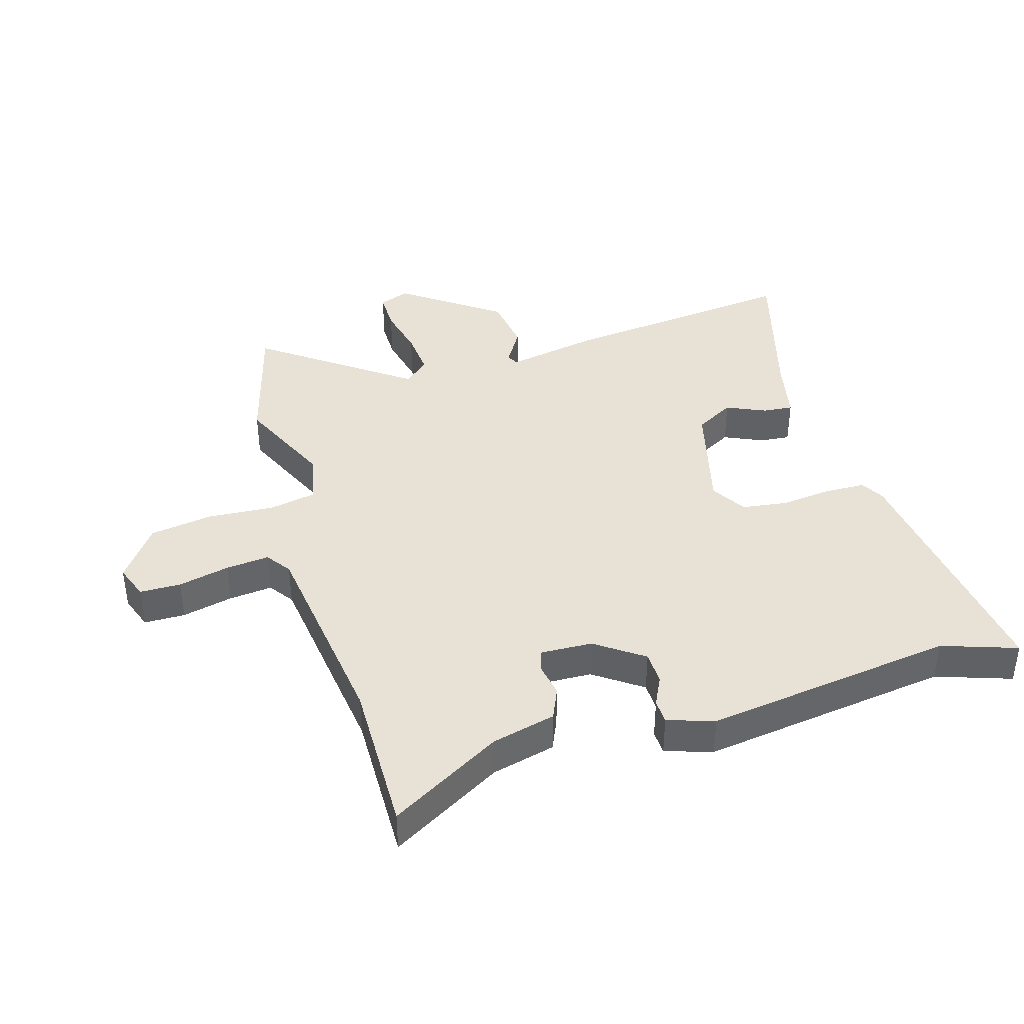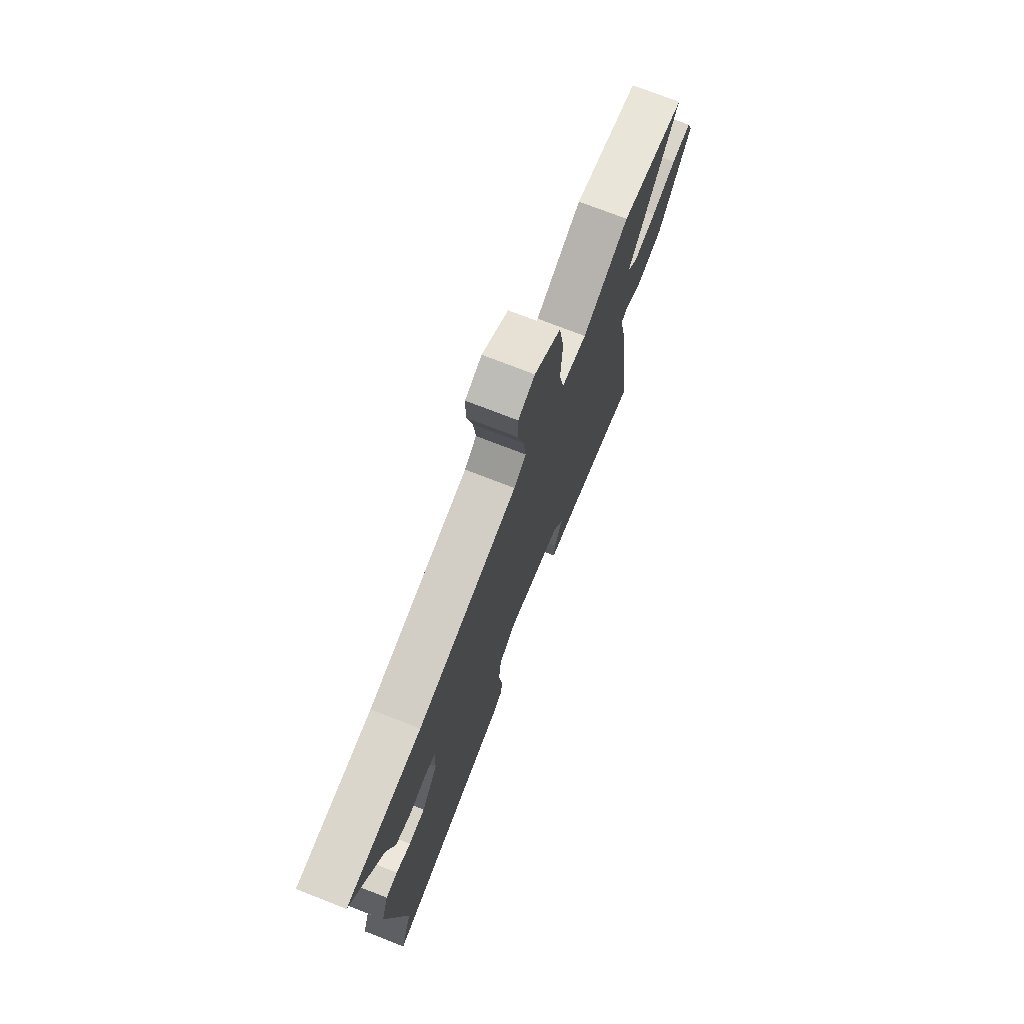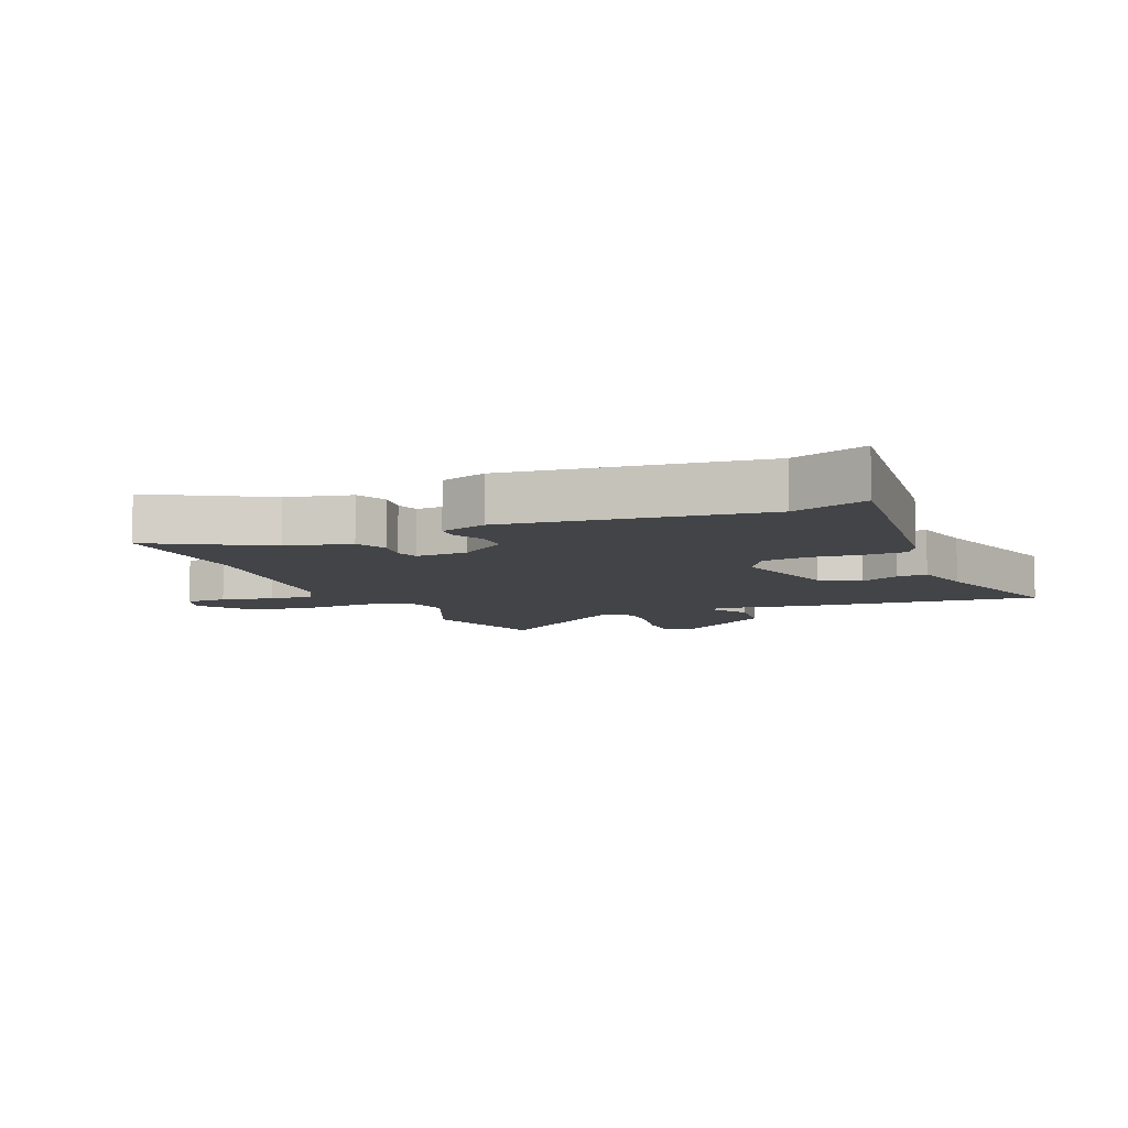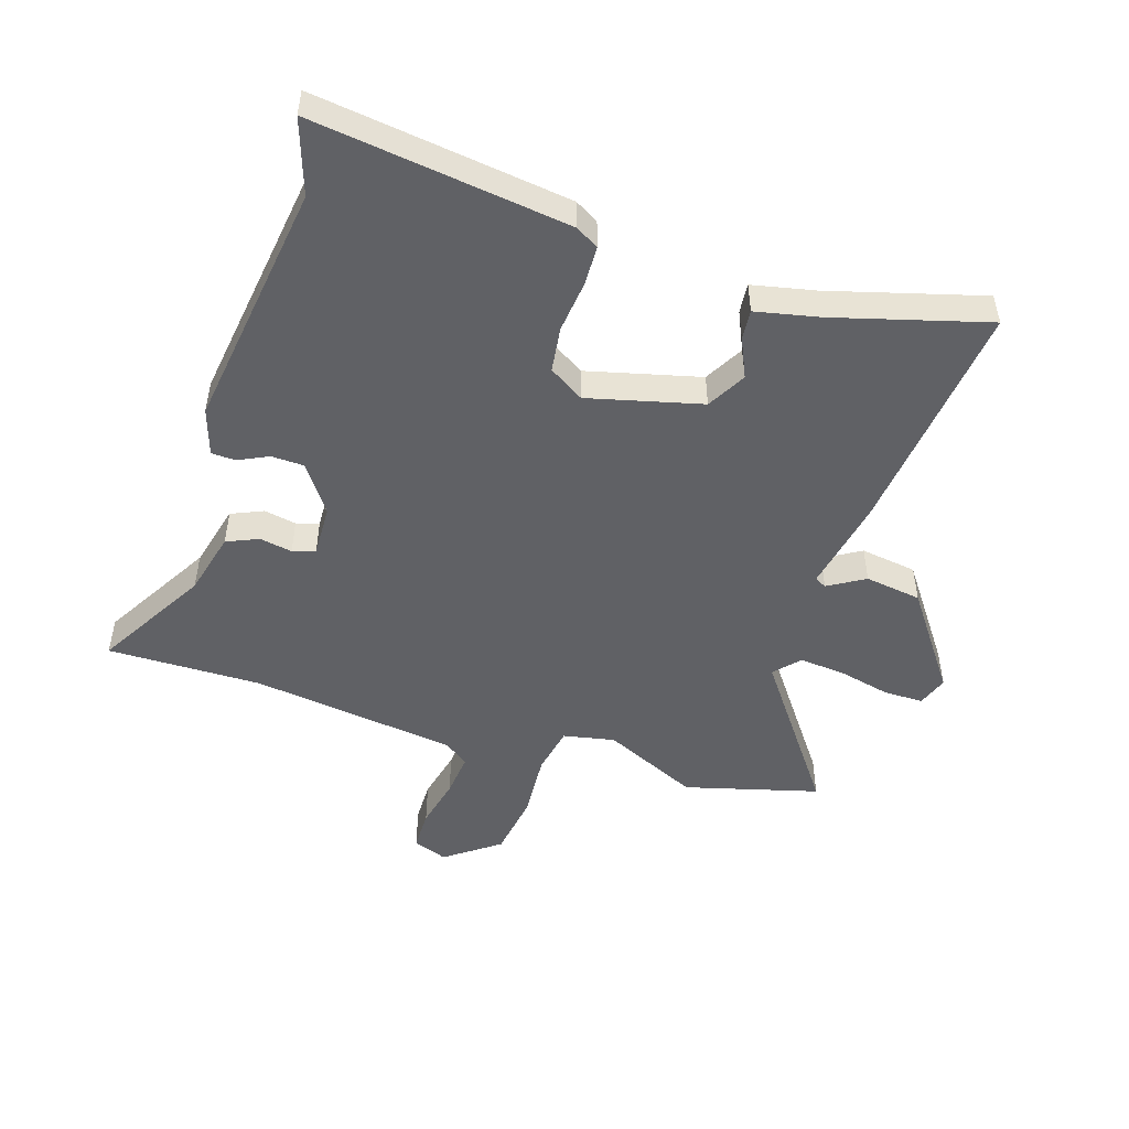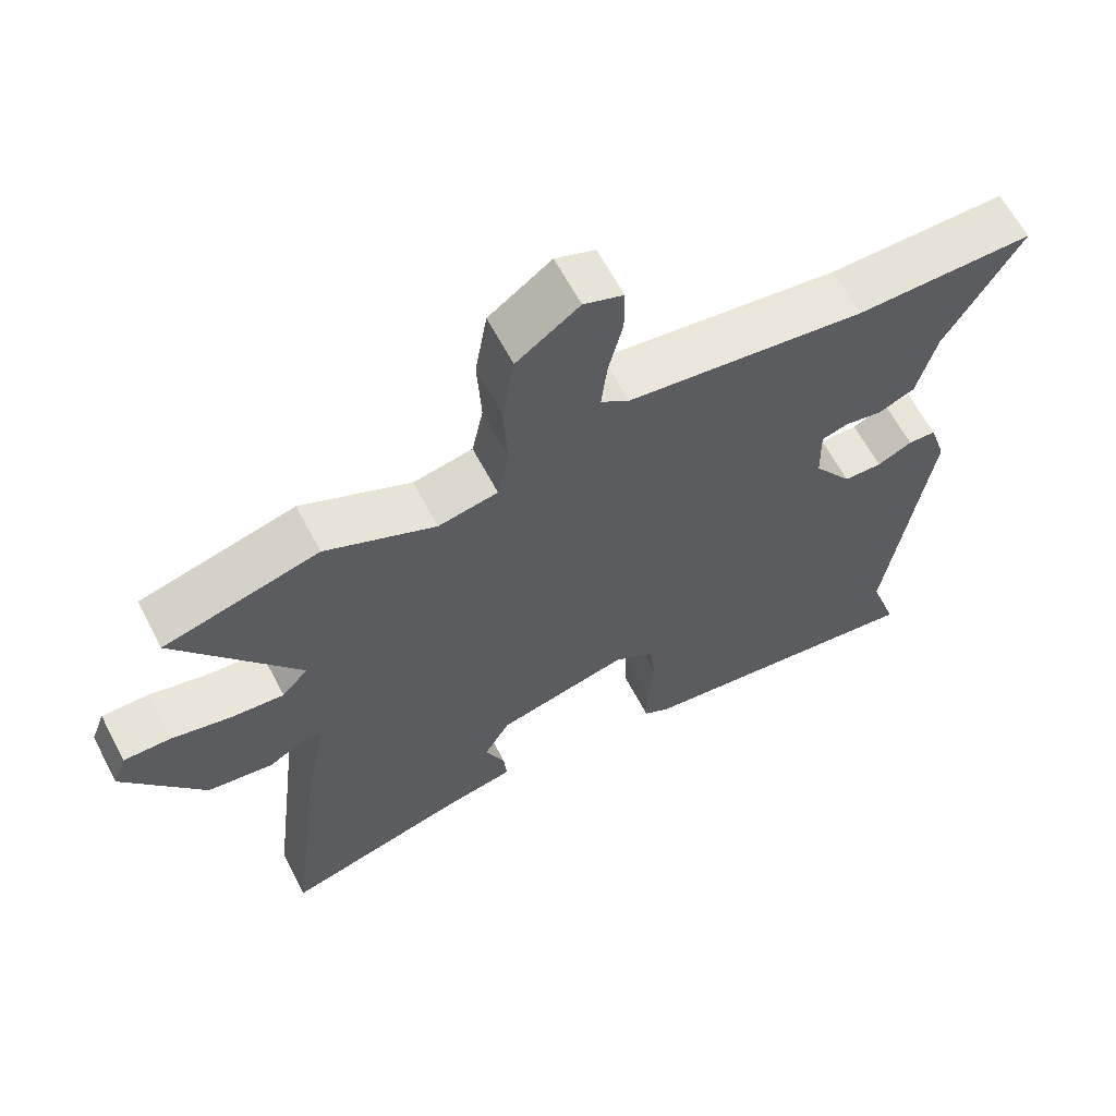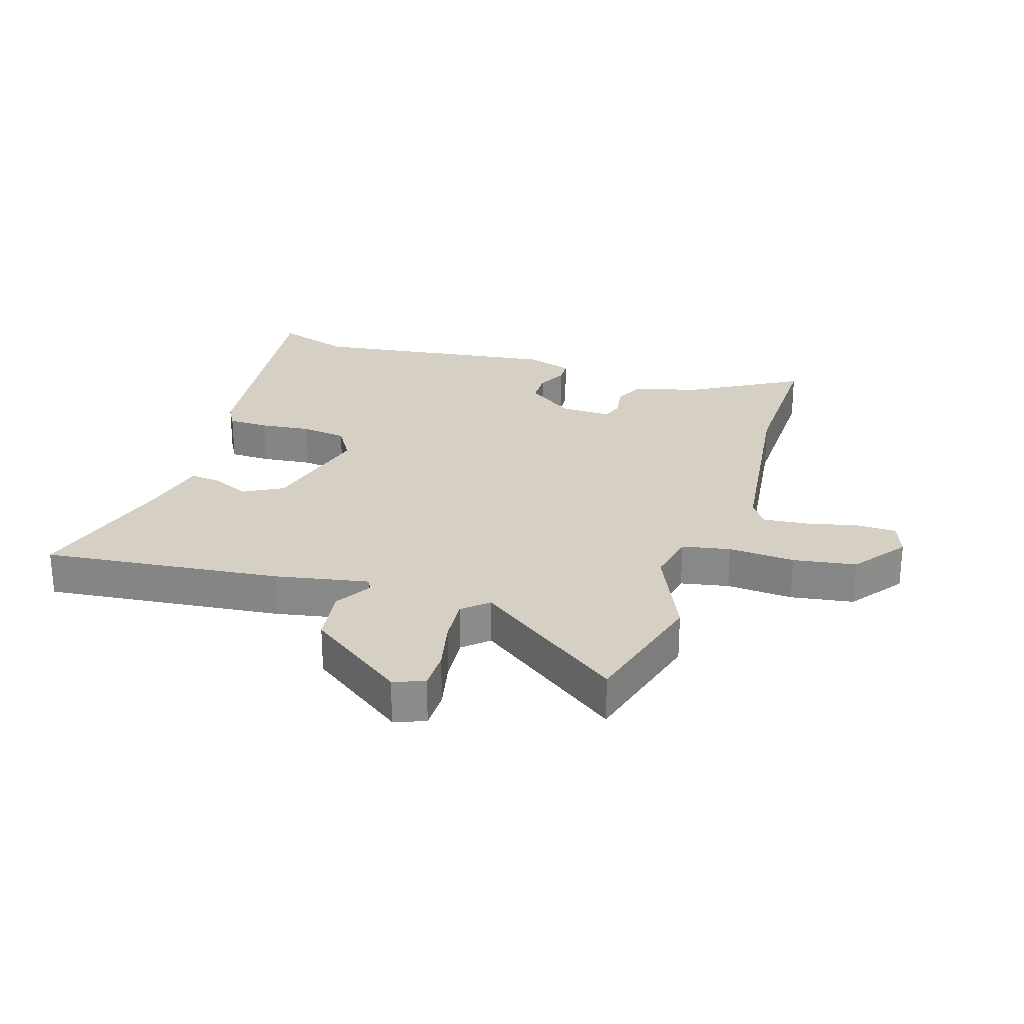
<metadata>
{"format":"obj","ext":"obj","renderer":"f3d","projection":"perspective","resolution":1024,"background":"white","views":[{"elev":40.2,"azim":74.1,"up":"+Y"},{"elev":73.8,"azim":111.4,"up":"+Z"},{"elev":-8.0,"azim":114.0,"up":"+Y"},{"elev":-49.8,"azim":162.8,"up":"+Y"},{"elev":63.1,"azim":-27.7,"up":"+Z"},{"elev":26.2,"azim":-71.7,"up":"+Y"}]}
</metadata>
<code>
v 0.478 0.07 -0.433
v 0.518 0.07 -0.555
v 0.101 0.07 -0.497
v 0.063 0.07 -0.475
v 0.062 0.07 -0.409
v 0.072 0.07 -0.326
v 0.063 0.07 -0.252
v 0.006 0.07 -0.216
v -0.179 0.07 -0.261
v -0.215 0.07 -0.324
v -0.187 0.07 -0.388
v -0.183 0.07 -0.437
v -0.286 0.07 -0.458
v -0.537 0.07 -0.526
v -0.49 0.07 -0.139
v -0.459 0.07 0.013
v -0.478 0.07 0.023
v -0.538 0.07 -0.012
v -0.63 0.07 0.002
v -0.743 0.07 0.162
v -0.724 0.07 0.212
v -0.659 0.07 0.211
v -0.575 0.07 0.191
v -0.5 0.07 0.184
v -0.463 0.07 0.224
v -0.635 0.07 0.465
v -0.417 0.07 0.522
v -0.262 0.07 0.45
v -0.178 0.07 0.466
v -0.162 0.07 0.544
v -0.168 0.07 0.652
v -0.151 0.07 0.754
v -0.063 0.07 0.817
v -0.007 0.07 0.796
v -0.007 0.07 0.729
v -0.027 0.07 0.646
v -0.035 0.07 0.575
v 0.005 0.07 0.546
v 0.341 0.07 0.499
v 0.592 0.07 0.5
v 0.485 0.07 0.32
v 0.458 0.07 0.216
v 0.406 0.07 0.194
v 0.353 0.07 0.204
v 0.316 0.07 0.193
v 0.318 0.07 0.109
v 0.372 0.07 0.031
v 0.426 0.07 0.029
v 0.475 0.07 0.052
v 0.514 0.07 0.05
v 0.538 0.07 -0.026
v 0.478 0 -0.433
v 0.518 0 -0.555
v 0.101 0 -0.497
v 0.063 0 -0.475
v 0.062 0 -0.409
v 0.072 0 -0.326
v 0.063 0 -0.252
v 0.006 0 -0.216
v -0.179 0 -0.261
v -0.215 0 -0.324
v -0.187 0 -0.388
v -0.183 0 -0.437
v -0.286 0 -0.458
v -0.537 0 -0.526
v -0.49 0 -0.139
v -0.459 0 0.013
v -0.478 0 0.023
v -0.538 0 -0.012
v -0.63 0 0.002
v -0.743 0 0.162
v -0.724 0 0.212
v -0.659 0 0.211
v -0.575 0 0.191
v -0.5 0 0.184
v -0.463 0 0.224
v -0.635 0 0.465
v -0.417 0 0.522
v -0.262 0 0.45
v -0.178 0 0.466
v -0.162 0 0.544
v -0.168 0 0.652
v -0.151 0 0.754
v -0.063 0 0.817
v -0.007 0 0.796
v -0.007 0 0.729
v -0.027 0 0.646
v -0.035 0 0.575
v 0.005 0 0.546
v 0.341 0 0.499
v 0.592 0 0.5
v 0.485 0 0.32
v 0.458 0 0.216
v 0.406 0 0.194
v 0.353 0 0.204
v 0.316 0 0.193
v 0.318 0 0.109
v 0.372 0 0.031
v 0.426 0 0.029
v 0.475 0 0.052
v 0.514 0 0.05
v 0.538 0 -0.026
f 50 51 1
f 49 50 1
f 48 49 1
f 47 48 1
f 46 47 1
f 41 42 43 44
f 41 44 45
f 40 41 45
f 39 40 45
f 38 39 45
f 37 38 45 46
f 34 35 36
f 33 34 36
f 32 33 36
f 31 32 36
f 30 31 36
f 29 30 36 37
f 25 26 27 28
f 25 28 29
f 37 46 1
f 29 37 1
f 25 29 1
f 24 25 1
f 21 22 23
f 20 21 23
f 19 20 23
f 18 19 23
f 17 18 23
f 13 14 15 16
f 12 13 16
f 11 12 16
f 10 11 16
f 9 10 16
f 8 9 16
f 23 24 1
f 17 23 1
f 16 17 1
f 8 16 1
f 4 5 6
f 3 4 6
f 2 3 6 7
f 7 8 1
f 1 2 7
f 52 102 101
f 52 101 100
f 52 100 99
f 52 99 98
f 52 98 97
f 95 94 93 92
f 96 95 92
f 96 92 91
f 96 91 90
f 96 90 89
f 97 96 89 88
f 87 86 85
f 87 85 84
f 87 84 83
f 87 83 82
f 87 82 81
f 88 87 81 80
f 79 78 77 76
f 80 79 76
f 52 97 88
f 52 88 80
f 52 80 76
f 52 76 75
f 74 73 72
f 74 72 71
f 74 71 70
f 74 70 69
f 74 69 68
f 67 66 65 64
f 67 64 63
f 67 63 62
f 67 62 61
f 67 61 60
f 67 60 59
f 52 75 74
f 52 74 68
f 52 68 67
f 52 67 59
f 57 56 55
f 57 55 54
f 58 57 54 53
f 52 59 58
f 58 53 52
f 1 52 53 2
f 2 53 54 3
f 3 54 55 4
f 4 55 56 5
f 5 56 57 6
f 6 57 58 7
f 7 58 59 8
f 8 59 60 9
f 9 60 61 10
f 10 61 62 11
f 11 62 63 12
f 12 63 64 13
f 13 64 65 14
f 14 65 66 15
f 15 66 67 16
f 16 67 68 17
f 17 68 69 18
f 18 69 70 19
f 19 70 71 20
f 20 71 72 21
f 21 72 73 22
f 22 73 74 23
f 23 74 75 24
f 24 75 76 25
f 25 76 77 26
f 26 77 78 27
f 27 78 79 28
f 28 79 80 29
f 29 80 81 30
f 30 81 82 31
f 31 82 83 32
f 32 83 84 33
f 33 84 85 34
f 34 85 86 35
f 35 86 87 36
f 36 87 88 37
f 37 88 89 38
f 38 89 90 39
f 39 90 91 40
f 40 91 92 41
f 41 92 93 42
f 42 93 94 43
f 43 94 95 44
f 44 95 96 45
f 45 96 97 46
f 46 97 98 47
f 47 98 99 48
f 48 99 100 49
f 49 100 101 50
f 50 101 102 51
f 51 102 52 1

</code>
